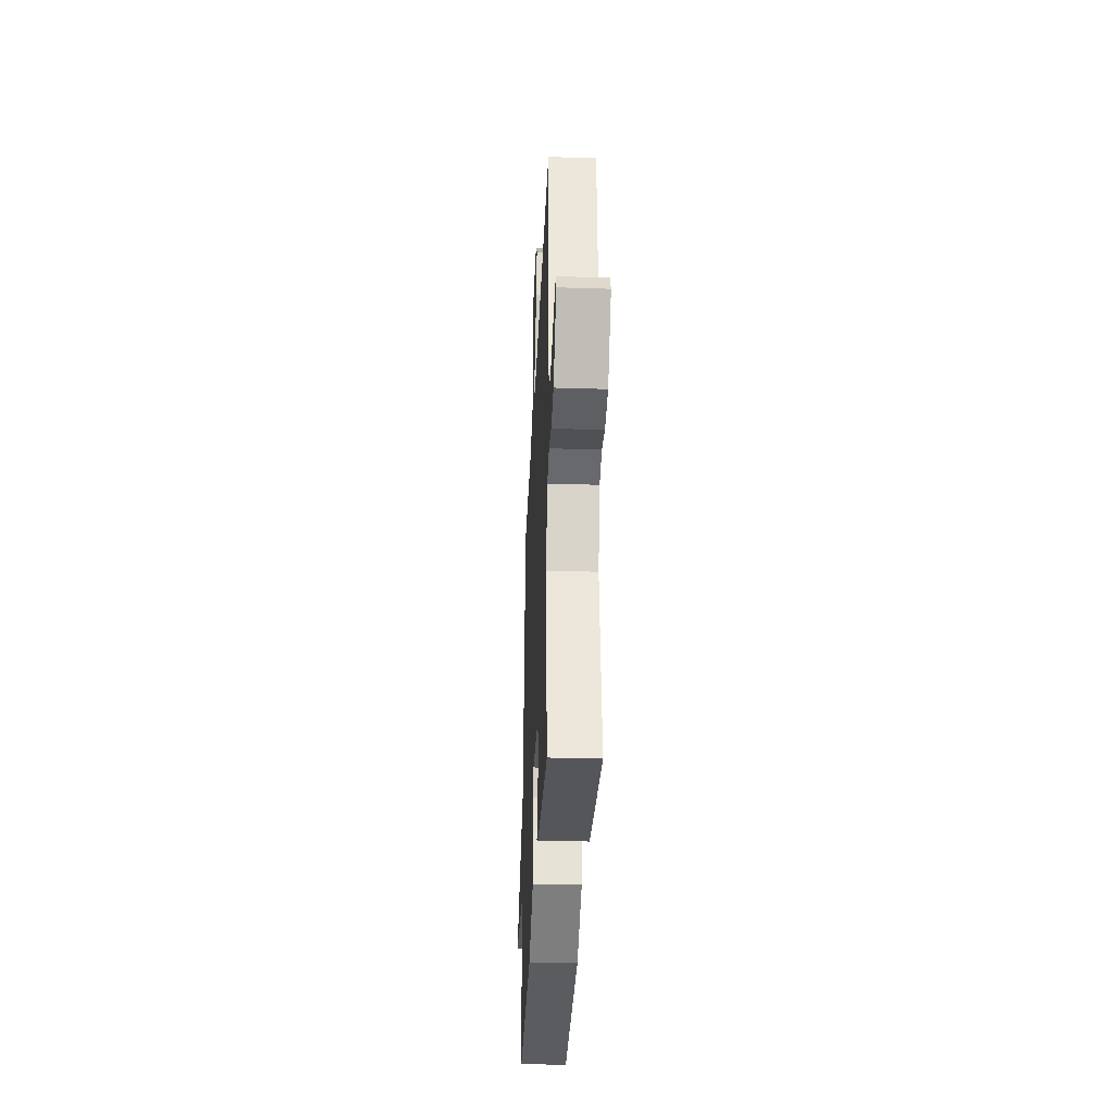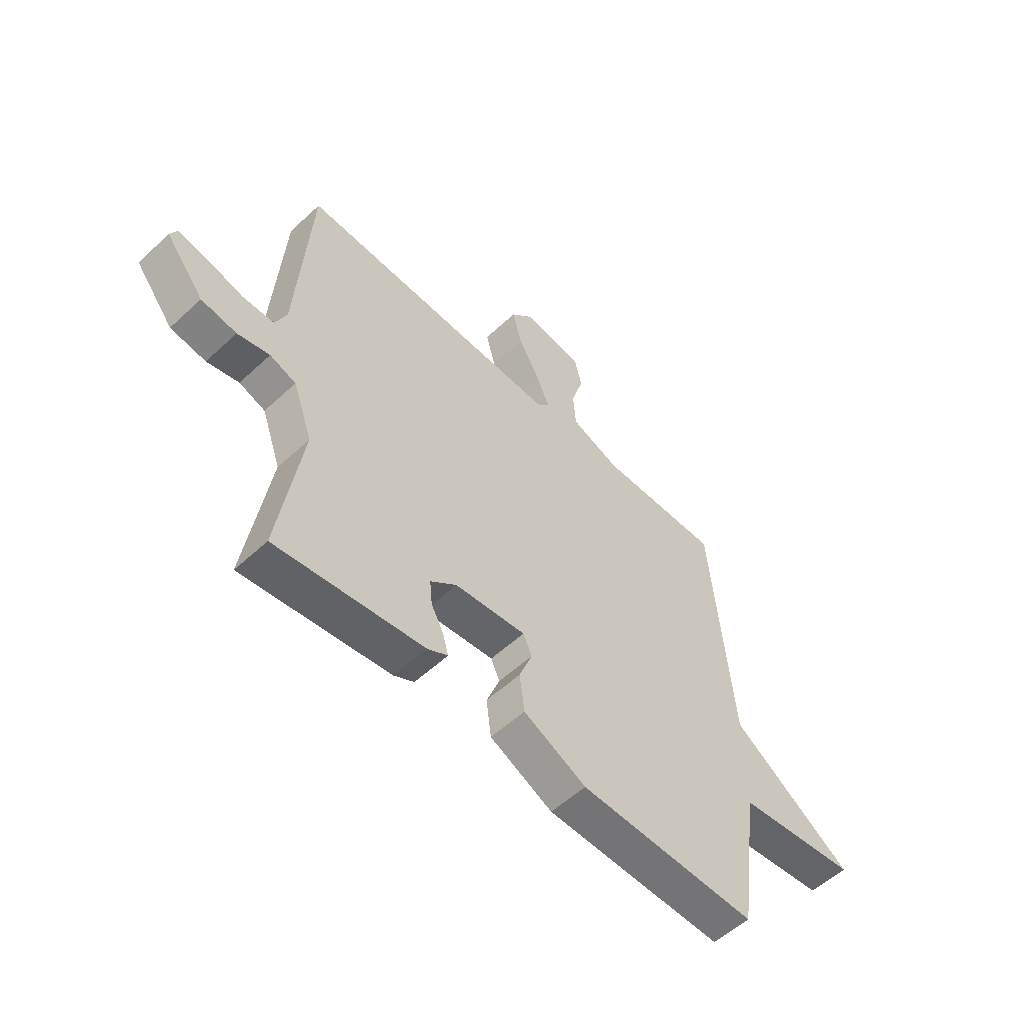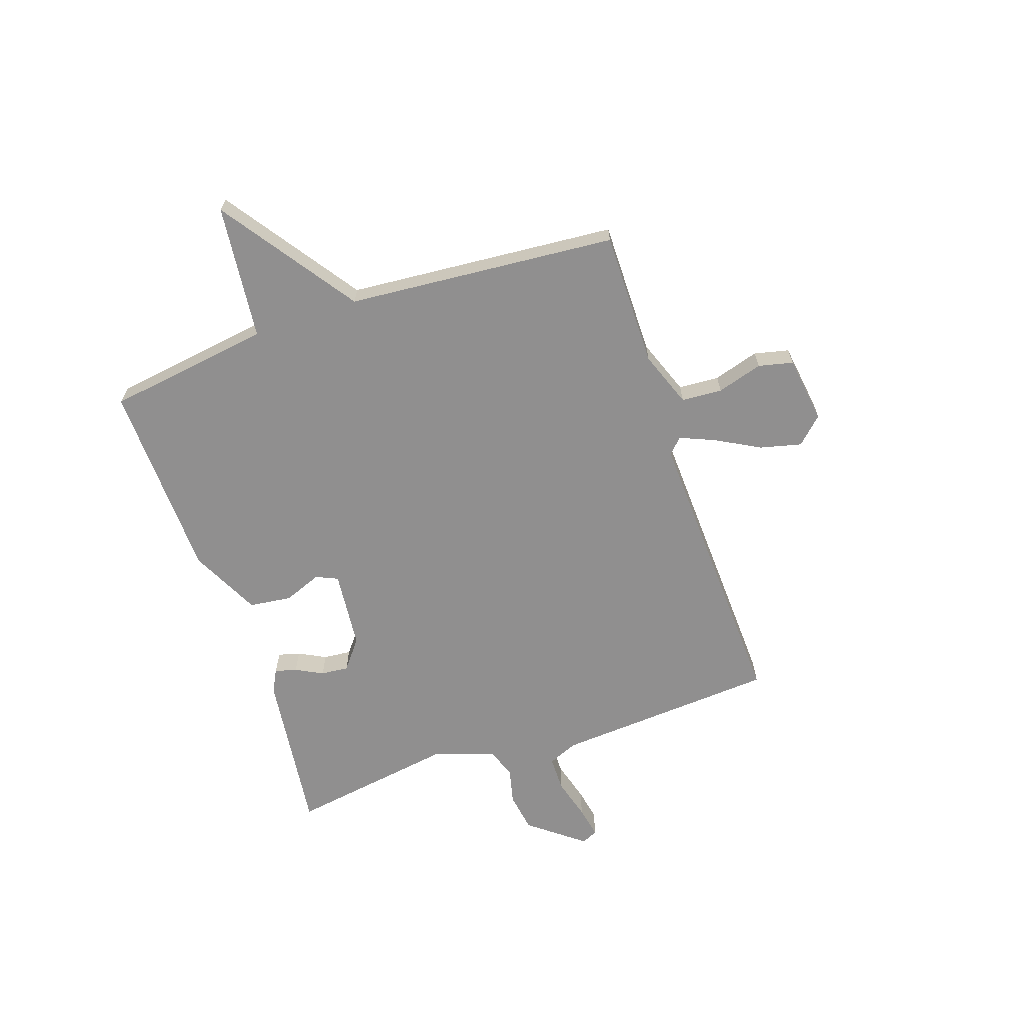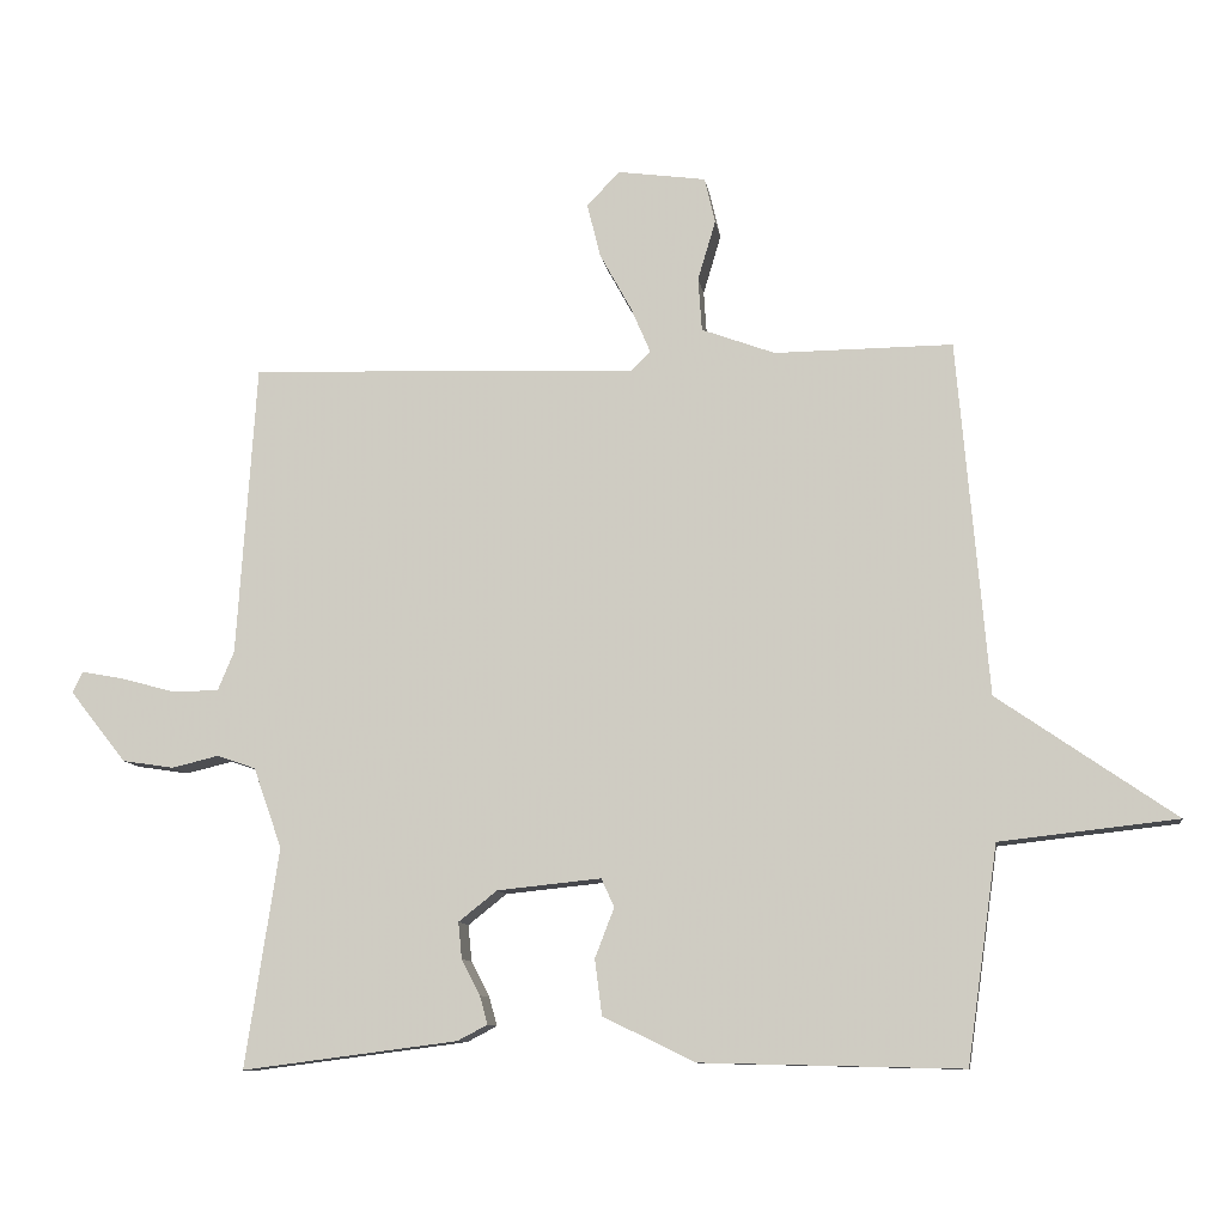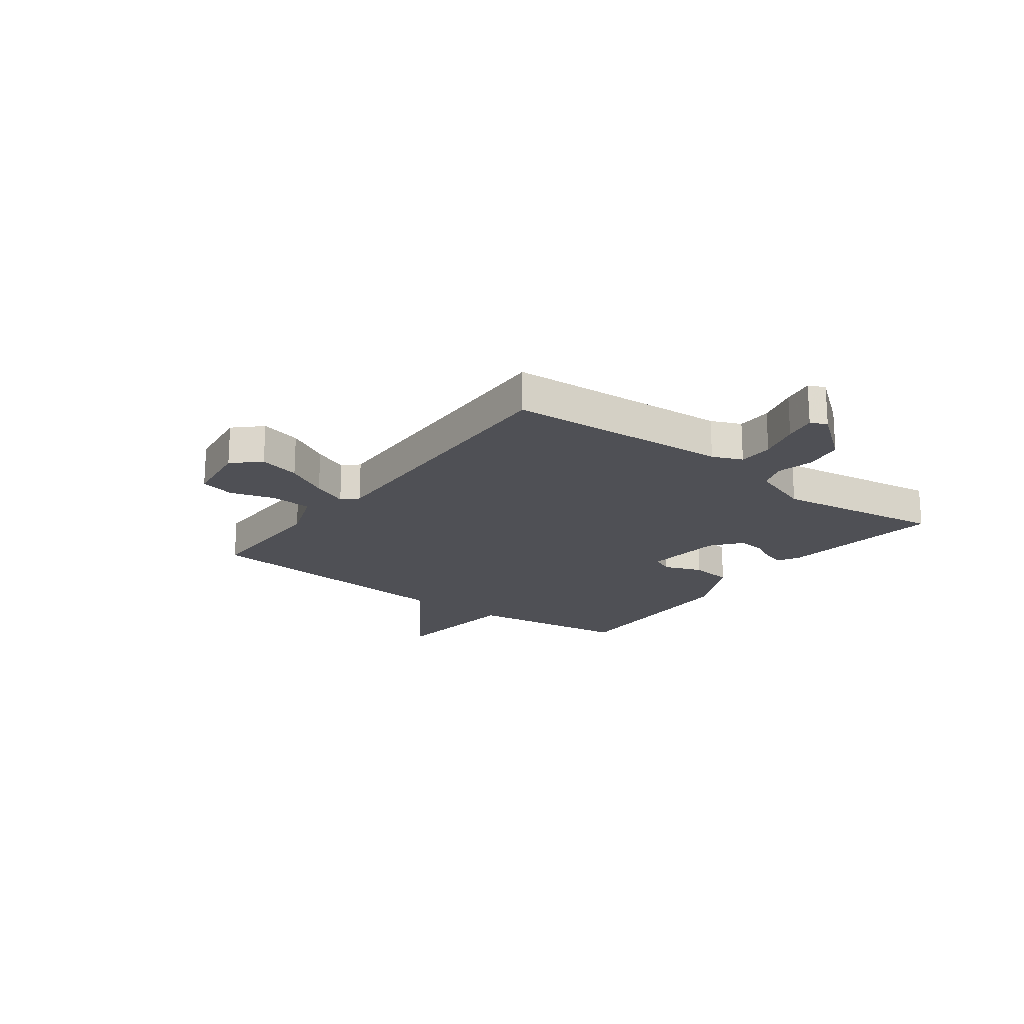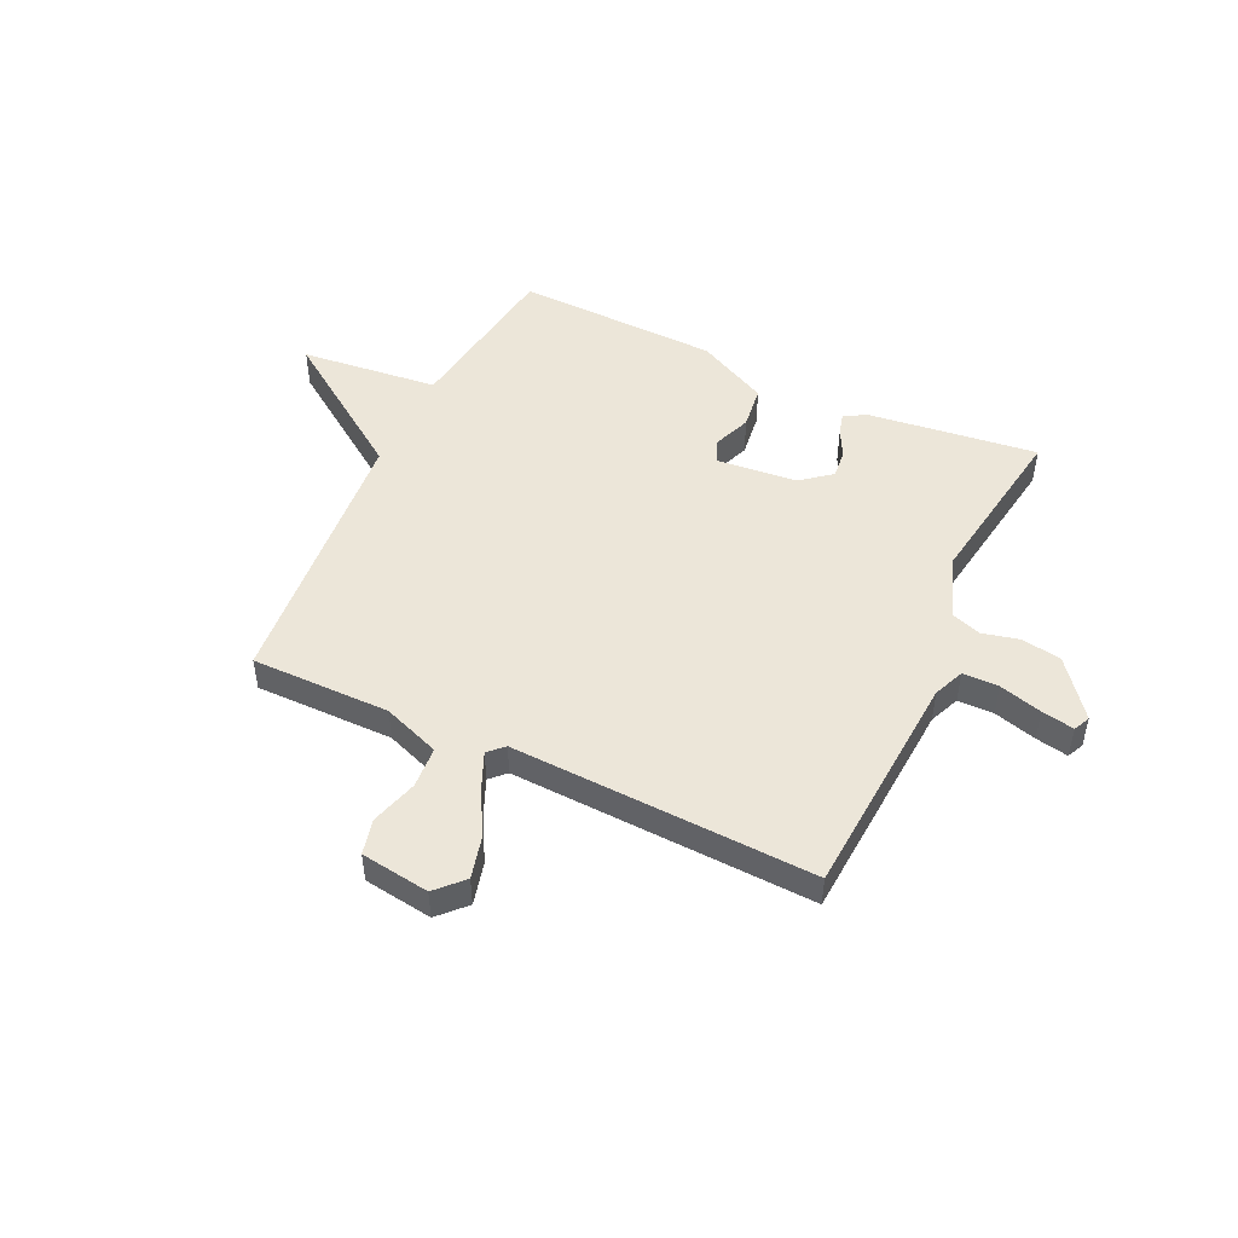
<metadata>
{"format":"obj","ext":"obj","renderer":"f3d","projection":"perspective","resolution":1024,"background":"white","views":[{"elev":-33.4,"azim":87.5,"up":"+Z"},{"elev":-55.4,"azim":134.3,"up":"+Z"},{"elev":-65.4,"azim":-71.0,"up":"+Y"},{"elev":-10.0,"azim":-171.6,"up":"+Z"},{"elev":-19.3,"azim":53.2,"up":"+Y"},{"elev":49.1,"azim":25.3,"up":"+Y"}]}
</metadata>
<code>
v -0.5 0.07 -0.5
v -0.543 0.07 -0.197
v -0.792 0.07 -0.169
v -0.543 0.07 0.003
v -0.5 0.07 0.5
v -0.25 0.07 0.498
v -0.147 0.07 0.536
v -0.142 0.07 0.611
v -0.167 0.07 0.695
v -0.152 0.07 0.759
v -0.028 0.07 0.776
v 0.018 0.07 0.728
v -0.001 0.07 0.652
v -0.045 0.07 0.572
v -0.073 0.07 0.507
v -0.046 0.07 0.48
v 0.5 0.07 0.5
v 0.527 0.07 0.089
v 0.55 0.07 0.034
v 0.615 0.07 0.033
v 0.692 0.07 0.054
v 0.751 0.07 0.065
v 0.765 0.07 0.035
v 0.686 0.07 -0.065
v 0.613 0.07 -0.076
v 0.547 0.07 -0.06
v 0.493 0.07 -0.079
v 0.453 0.07 -0.192
v 0.5 0.07 -0.5
v 0.197 0.07 -0.461
v 0.155 0.07 -0.439
v 0.166 0.07 -0.399
v 0.192 0.07 -0.349
v 0.197 0.07 -0.298
v 0.143 0.07 -0.255
v -0.003 0.07 -0.24
v -0.021 0.07 -0.28
v 0.006 0.07 -0.35
v -0.004 0.07 -0.428
v -0.133 0.07 -0.491
v -0.5 0 -0.5
v -0.543 0 -0.197
v -0.792 0 -0.169
v -0.543 0 0.003
v -0.5 0 0.5
v -0.25 0 0.498
v -0.147 0 0.536
v -0.142 0 0.611
v -0.167 0 0.695
v -0.152 0 0.759
v -0.028 0 0.776
v 0.018 0 0.728
v -0.001 0 0.652
v -0.045 0 0.572
v -0.073 0 0.507
v -0.046 0 0.48
v 0.5 0 0.5
v 0.527 0 0.089
v 0.55 0 0.034
v 0.615 0 0.033
v 0.692 0 0.054
v 0.751 0 0.065
v 0.765 0 0.035
v 0.686 0 -0.065
v 0.613 0 -0.076
v 0.547 0 -0.06
v 0.493 0 -0.079
v 0.453 0 -0.192
v 0.5 0 -0.5
v 0.197 0 -0.461
v 0.155 0 -0.439
v 0.166 0 -0.399
v 0.192 0 -0.349
v 0.197 0 -0.298
v 0.143 0 -0.255
v -0.003 0 -0.24
v -0.021 0 -0.28
v 0.006 0 -0.35
v -0.004 0 -0.428
v -0.133 0 -0.491
f 40 1 2
f 39 40 2
f 38 39 2
f 37 38 2
f 36 37 2
f 31 32 33
f 30 31 33
f 29 30 33
f 28 29 33
f 27 28 33 34
f 24 25 26
f 23 24 26
f 22 23 26
f 21 22 26
f 20 21 26
f 19 20 26 27
f 27 34 35
f 19 27 35
f 18 19 35
f 12 13 14
f 11 12 14
f 10 11 14
f 9 10 14
f 8 9 14
f 7 8 14 15
f 6 7 15 16
f 4 5 6 16
f 36 2 3 4
f 18 35 36
f 17 18 36
f 16 17 36
f 4 16 36
f 42 41 80
f 42 80 79
f 42 79 78
f 42 78 77
f 42 77 76
f 73 72 71
f 73 71 70
f 73 70 69
f 73 69 68
f 74 73 68 67
f 66 65 64
f 66 64 63
f 66 63 62
f 66 62 61
f 66 61 60
f 67 66 60 59
f 75 74 67
f 75 67 59
f 75 59 58
f 54 53 52
f 54 52 51
f 54 51 50
f 54 50 49
f 54 49 48
f 55 54 48 47
f 56 55 47 46
f 56 46 45 44
f 44 43 42 76
f 76 75 58
f 76 58 57
f 76 57 56
f 76 56 44
f 1 41 42 2
f 2 42 43 3
f 3 43 44 4
f 4 44 45 5
f 5 45 46 6
f 6 46 47 7
f 7 47 48 8
f 8 48 49 9
f 9 49 50 10
f 10 50 51 11
f 11 51 52 12
f 12 52 53 13
f 13 53 54 14
f 14 54 55 15
f 15 55 56 16
f 16 56 57 17
f 17 57 58 18
f 18 58 59 19
f 19 59 60 20
f 20 60 61 21
f 21 61 62 22
f 22 62 63 23
f 23 63 64 24
f 24 64 65 25
f 25 65 66 26
f 26 66 67 27
f 27 67 68 28
f 28 68 69 29
f 29 69 70 30
f 30 70 71 31
f 31 71 72 32
f 32 72 73 33
f 33 73 74 34
f 34 74 75 35
f 35 75 76 36
f 36 76 77 37
f 37 77 78 38
f 38 78 79 39
f 39 79 80 40
f 40 80 41 1

</code>
